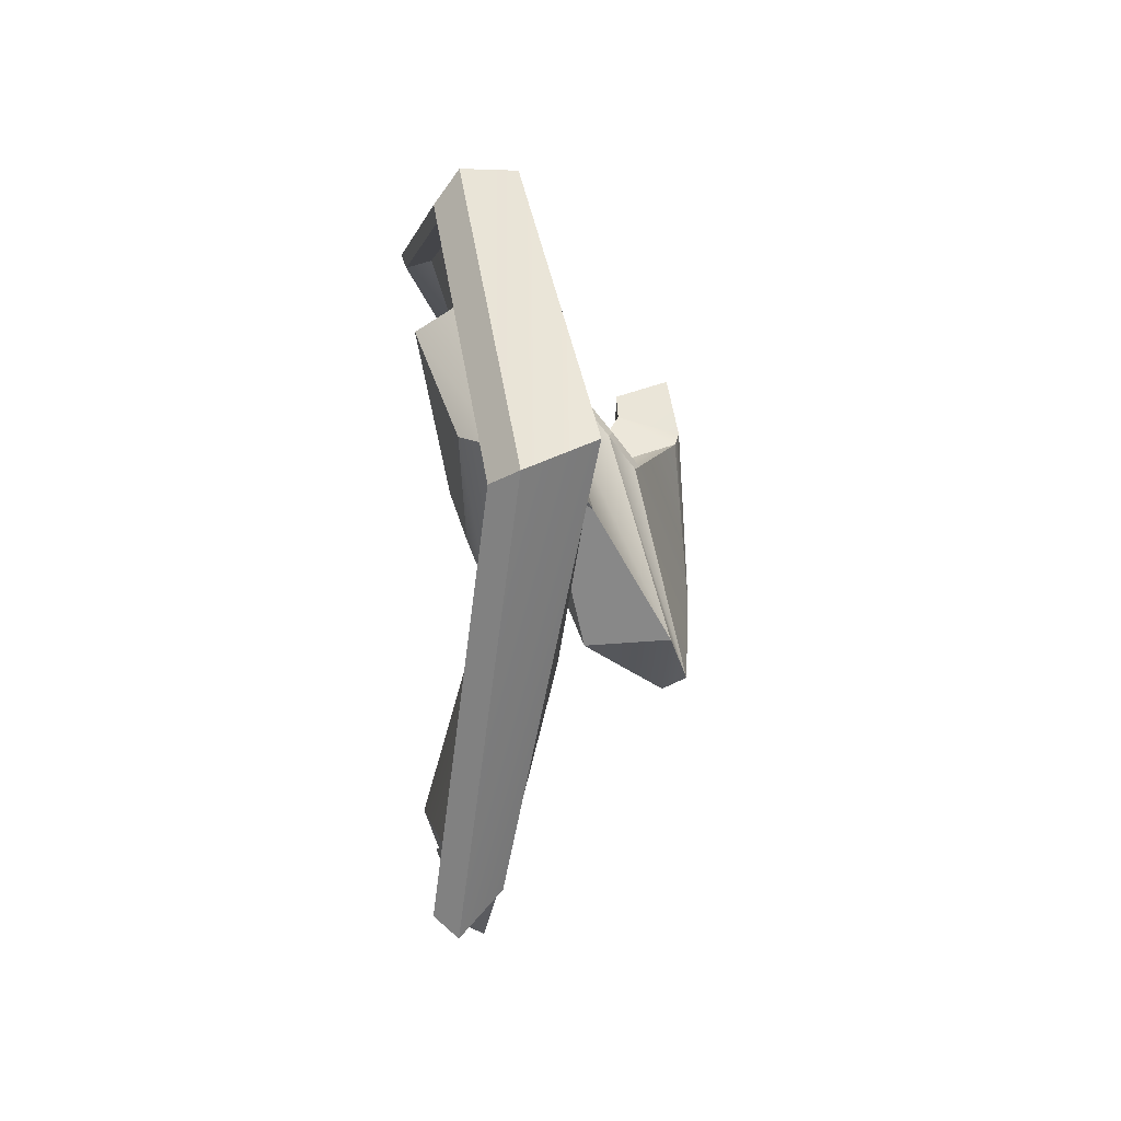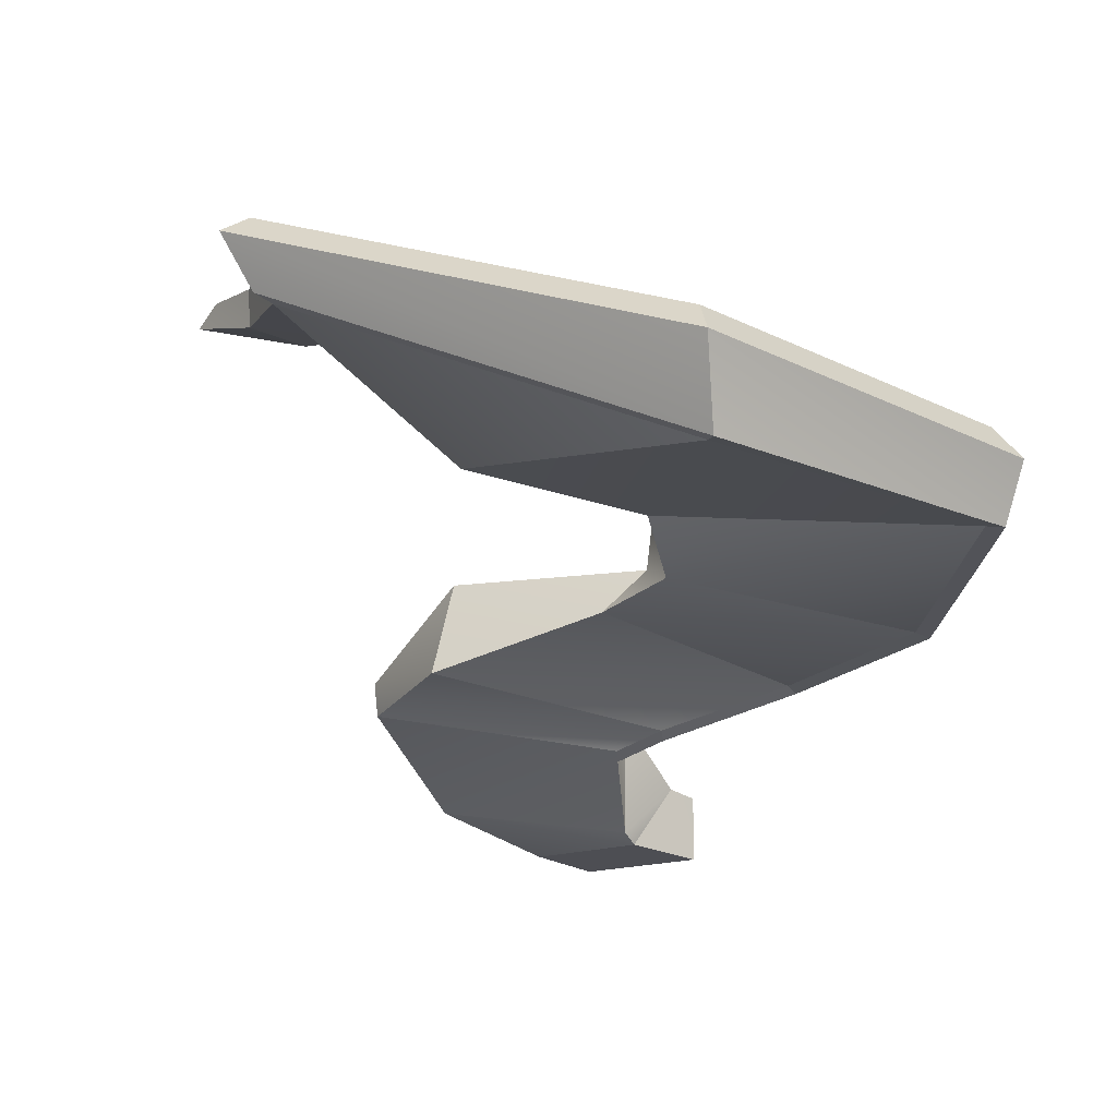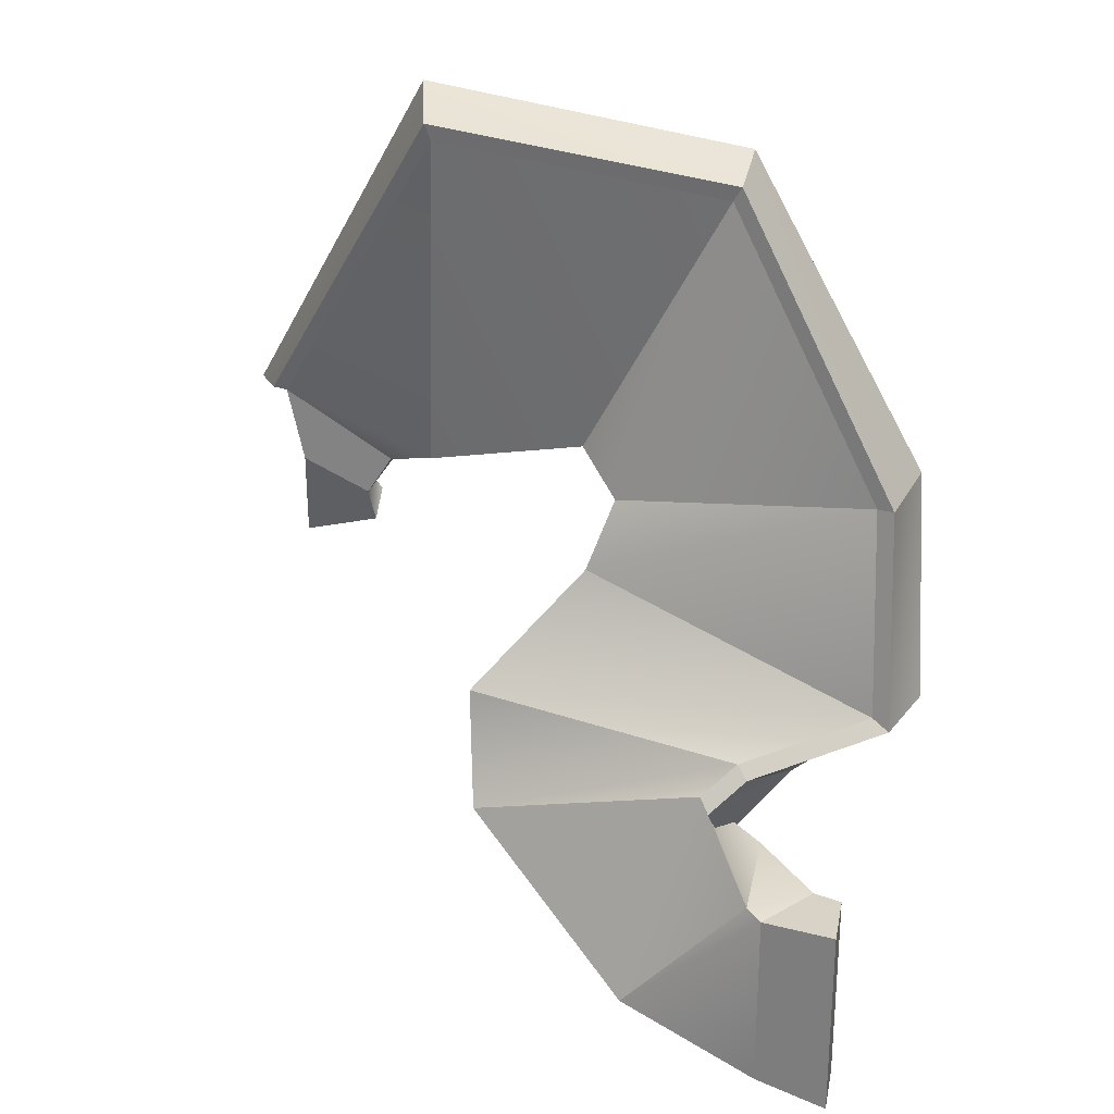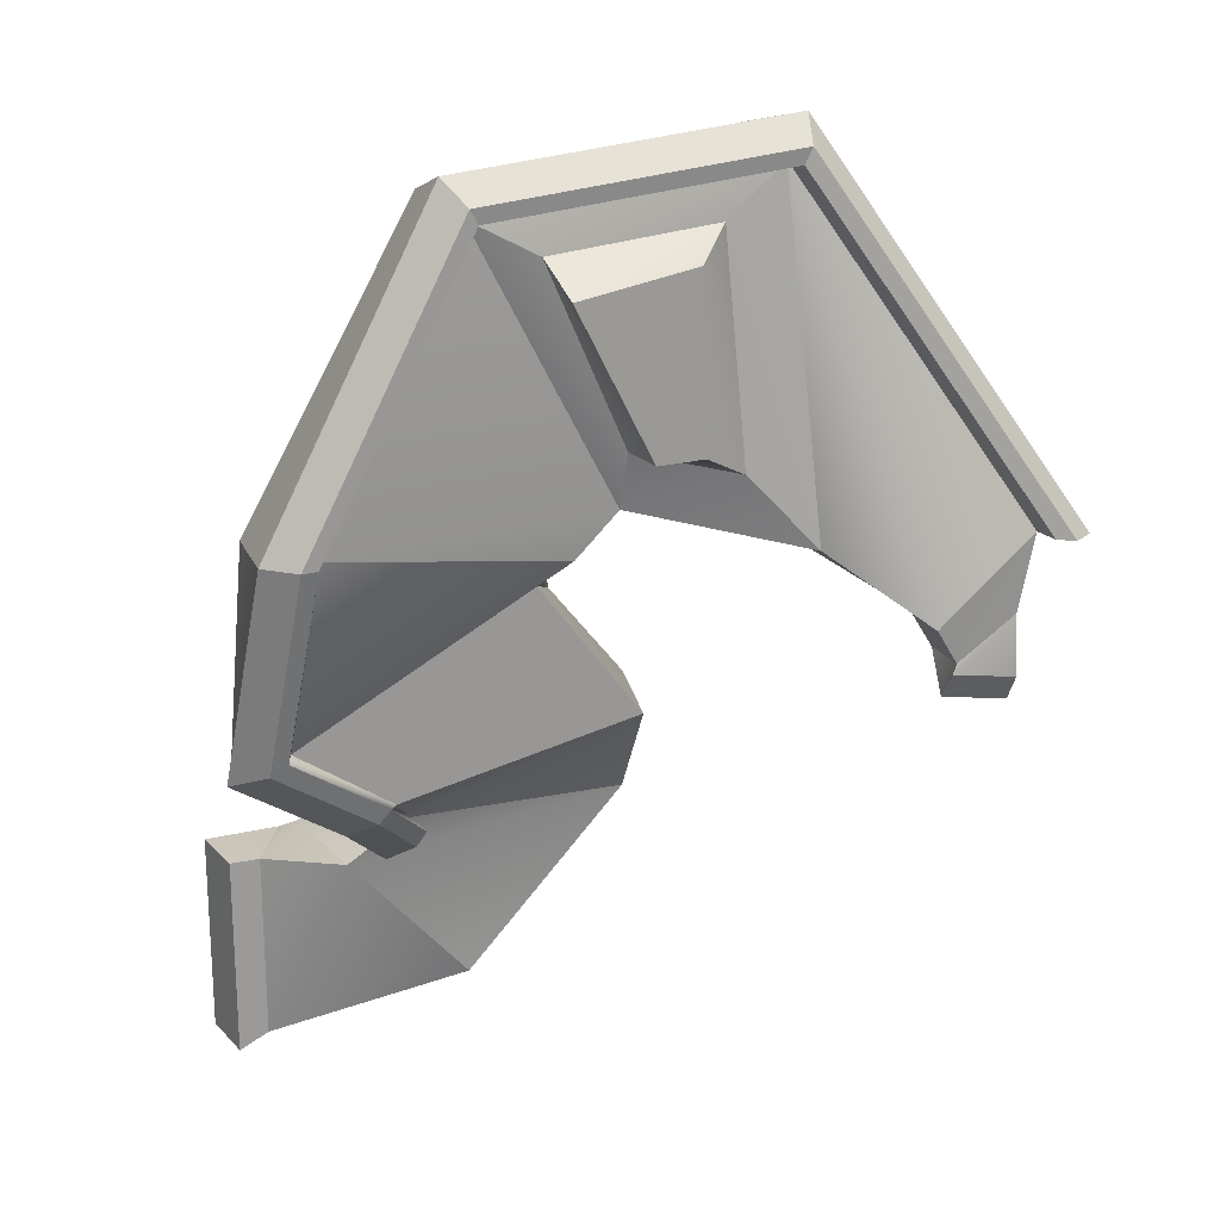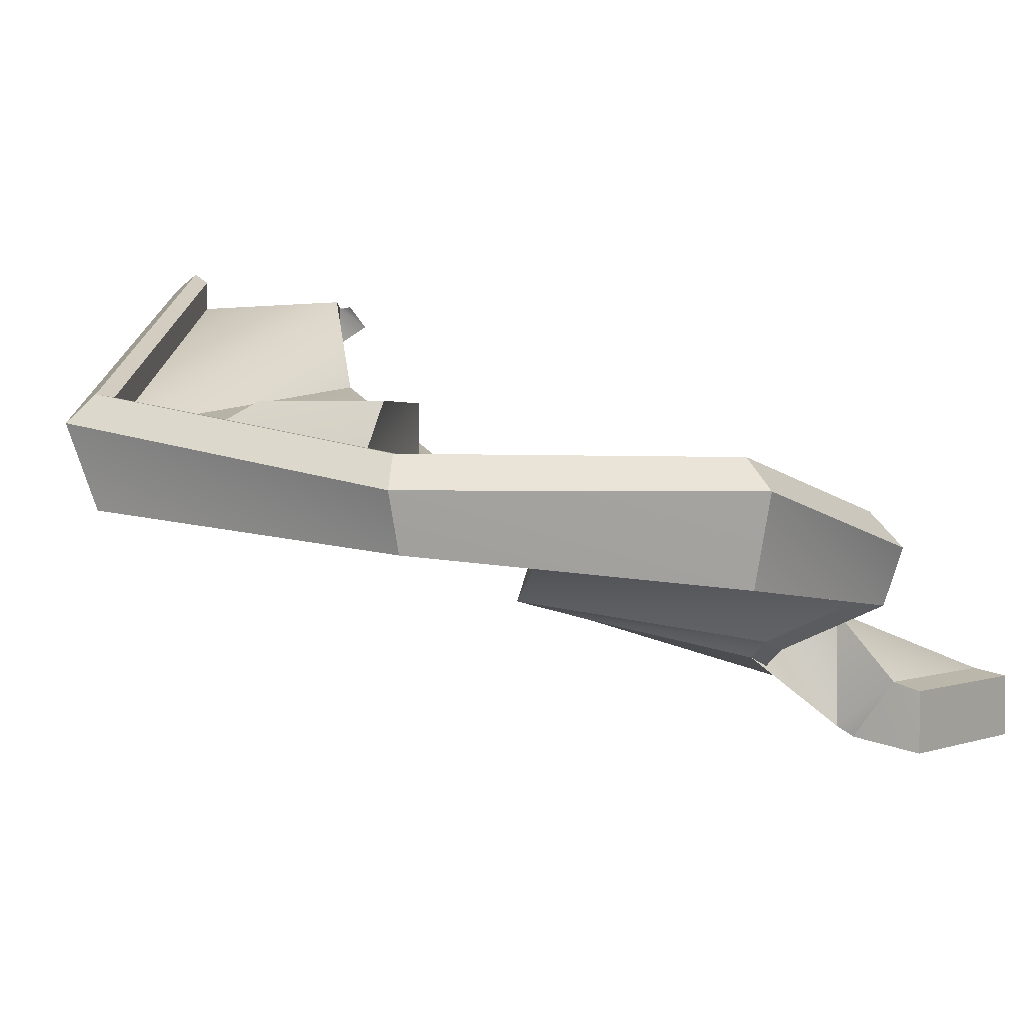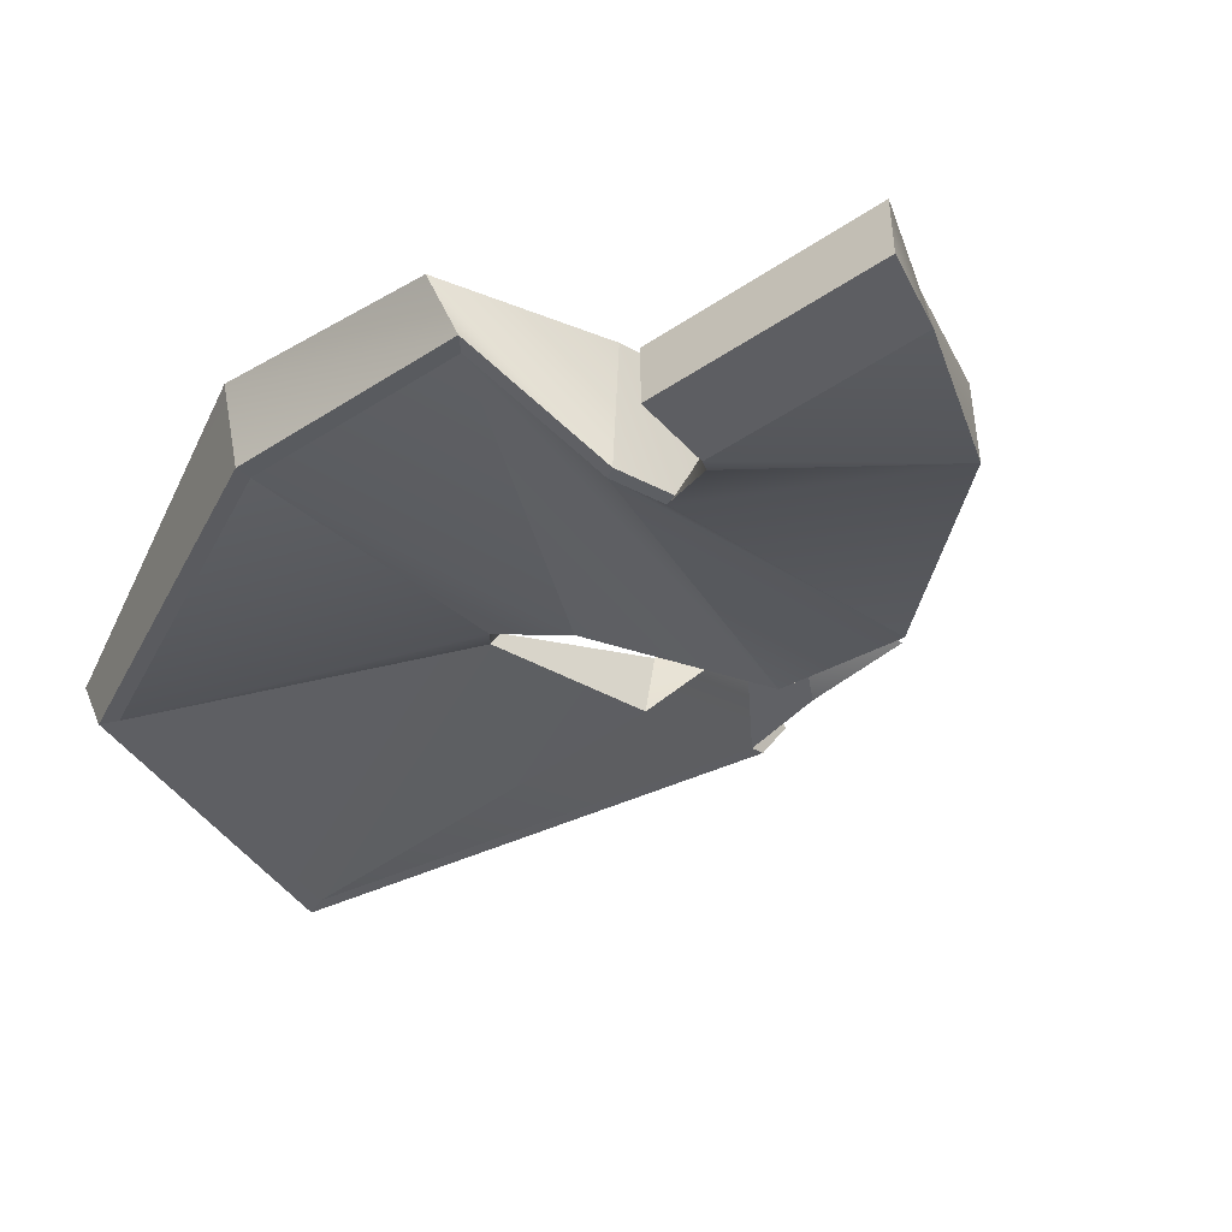
<metadata>
{"format":"obj","ext":"obj","renderer":"f3d","projection":"perspective","resolution":1024,"background":"white","views":[{"elev":61.4,"azim":-109.3,"up":"+Z"},{"elev":-10.6,"azim":-31.0,"up":"+Y"},{"elev":26.7,"azim":10.8,"up":"+Z"},{"elev":20.6,"azim":149.7,"up":"+Z"},{"elev":1.7,"azim":35.5,"up":"+Y"},{"elev":-48.2,"azim":126.8,"up":"+Y"}]}
</metadata>
<code>
o World2Patch9
g World2Patch9
v -66.85 26.32 -24.1
v -67.98 27.13 -23.56
v -63.5 30.65 -24.1
v -67.98 35.71 -23.56
v -77.39 28.98 -34.44
v -66.85 26.32 -38.07
v -77.39 35.75 -34.44
v -63.5 30.65 -38.07
v -61.41 25.42 -39.31
v -61.41 25.42 -24.22
v -61.41 30.06 -39.31
v -61.41 30.06 -24.22
v -72.2 32.45 -18.02
v -89.57 34.3 -22.22
v -72.55 36.5 -20.62
v -89.92 36.54 -22.04
v -69.72 33.88 -15.85
v -90.13 36.23 -13.14
v -70.9 35.9 -23.76
v -71.55 31.77 -19.11
v -66.19 39.54 -19.32
v -68.94 33.28 -16.82
v -88.1 42.58 -13.78
v -68.71 42.56 -16.35
v -60.4 37.49 -13.01
v -82.07 39.83 -4.126
v -57.17 41.22 -12.93
v -59.13 37.07 -13.84
v -79.5 42.71 -2.548
v -61.16 42.63 -10.99
v -61.1 39.23 2.939
v -80.22 41.58 0.8944
v -58.37 45.38 3.283
v -59.87 38.91 2.942
v -80.63 46.01 0.01255
v -61.51 45.58 3.22
v -72.35 41.92 24.01
v -83.26 45.03 3.398
v -71.36 45.7 26.61
v -71.69 41.73 25.11
v -83.88 46.43 3.174
v -72.96 45.86 23.79
v -94.05 44.19 26.37
v -95.42 47.3 0.3893
v -95.87 49.78 29.09
v -94.53 44.12 27.59
v -95.94 52.56 -0.01255
v -83.79 51.19 7.488
v -77.68 51.19 19.03
v -87.62 51.23 7.387
v -87.16 51.21 20.25
v -109.3 55.92 1.423
v -100.9 56.02 -3.999
v -112.6 60.26 0.634
v -110.6 56.45 1.347
v -100.9 59.19 -4.537
v -94.57 49.45 25.97
v -109.3 58.7 0.8848
v -108.1 55.97 -4.505
v -102.9 56.03 -7.077
v -108.1 58.55 -4.826
v -102.9 58.85 -7.398
v -108.5 57.47 -11.59
v -102.7 57.53 -10.21
v -108.3 58.7 -9.463
v -102.5 59 -8.081
v -109.3 60.7 0.8848
v -94.57 51.46 25.97
v -110.6 61.38 0.7814
v -95.08 51.66 27.17
v -72.96 47.86 23.79
v -72.35 47.87 24.87
v -61.51 47.58 3.22
v -60.3 47.58 3.238
v -60.45 43.91 -11.07
v -59.18 43.72 -11.79
v -68.4 42.43 -16.71
v -67.54 42.16 -17.73
v -72.55 39.22 -20.62
v -71.91 38.79 -21.84
v -83.79 47.65 7.488
v -77.68 47.33 21.16
v -90.89 50.9 5.704
v -90.12 49.16 22.38
f 3 4 2 1
f 7 8 6 5
f 8 7 4 3
f 1 2 5 6
f 9 10 1 6
f 11 9 6 8
f 10 12 3 1
f 12 11 8 3
f 13 14 5 2
f 15 13 2 4
f 14 16 7 5
f 16 15 4 7
f 17 18 14 13
f 21 22 20 19
f 18 23 16 14
f 23 24 15 16
f 25 26 18 17
f 27 28 22 21
f 26 29 23 18
f 29 30 24 23
f 31 32 26 25
f 33 34 28 27
f 32 35 29 26
f 35 36 30 29
f 37 38 32 31
f 39 40 34 33
f 38 41 35 32
f 41 42 36 35
f 43 44 38 37
f 45 46 40 39
f 44 47 41 38
f 50 51 49 48
f 52 53 44 43
f 54 55 46 45
f 53 56 47 44
f 56 58 57 47
f 59 60 53 52
f 61 59 52 58
f 60 62 56 53
f 62 61 58 56
f 63 64 60 59
f 65 63 59 61
f 64 66 62 60
f 66 65 61 62
f 66 64 63 65
f 9 11 12 10
f 69 70 68 67
f 46 55 52 43
f 55 54 58 52
f 19 20 13 15
f 70 72 71 68
f 40 46 43 37
f 72 74 73 71
f 34 40 37 31
f 74 76 75 73
f 28 34 31 25
f 76 78 77 75
f 22 28 25 17
f 78 80 79 77
f 20 22 17 13
f 67 68 57 58
f 69 67 58 54
f 79 80 19 15
f 70 69 54 45
f 68 71 42 57
f 72 70 45 39
f 71 73 36 42
f 74 72 39 33
f 73 75 30 36
f 76 74 33 27
f 75 77 24 30
f 78 76 27 21
f 77 79 15 24
f 80 78 21 19
f 81 82 42 41
f 83 81 41 47
f 82 84 57 42
f 84 83 47 57
f 48 49 82 81
f 50 48 81 83
f 49 51 84 82
f 51 50 83 84

</code>
